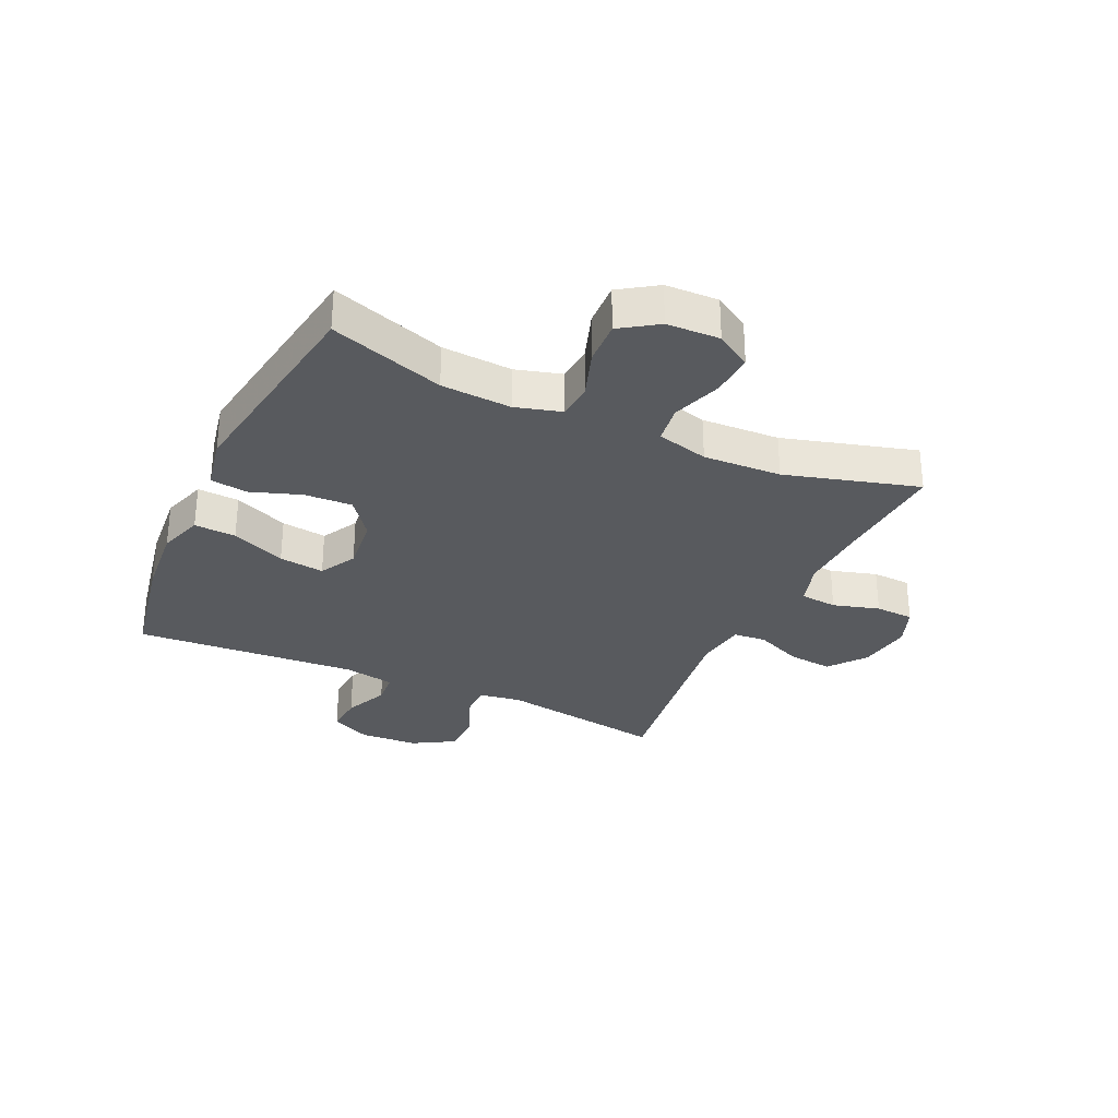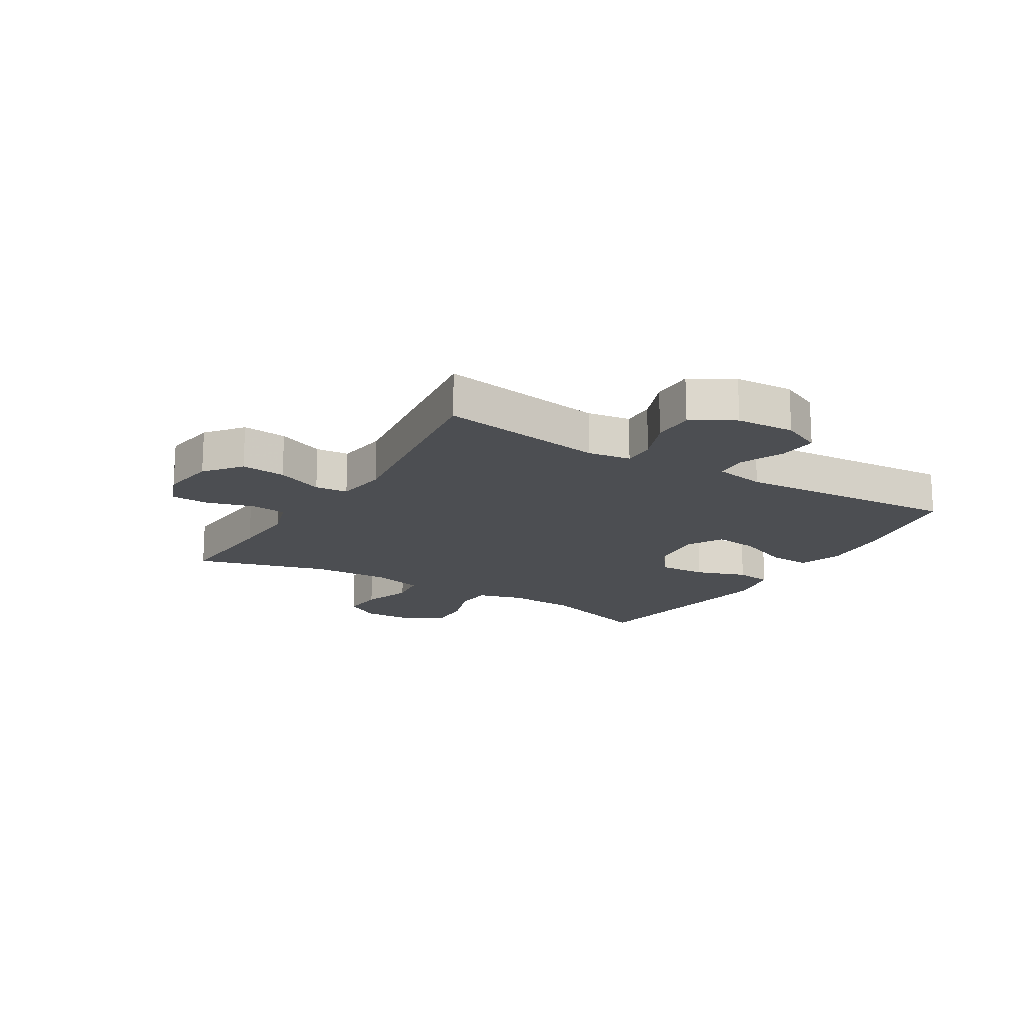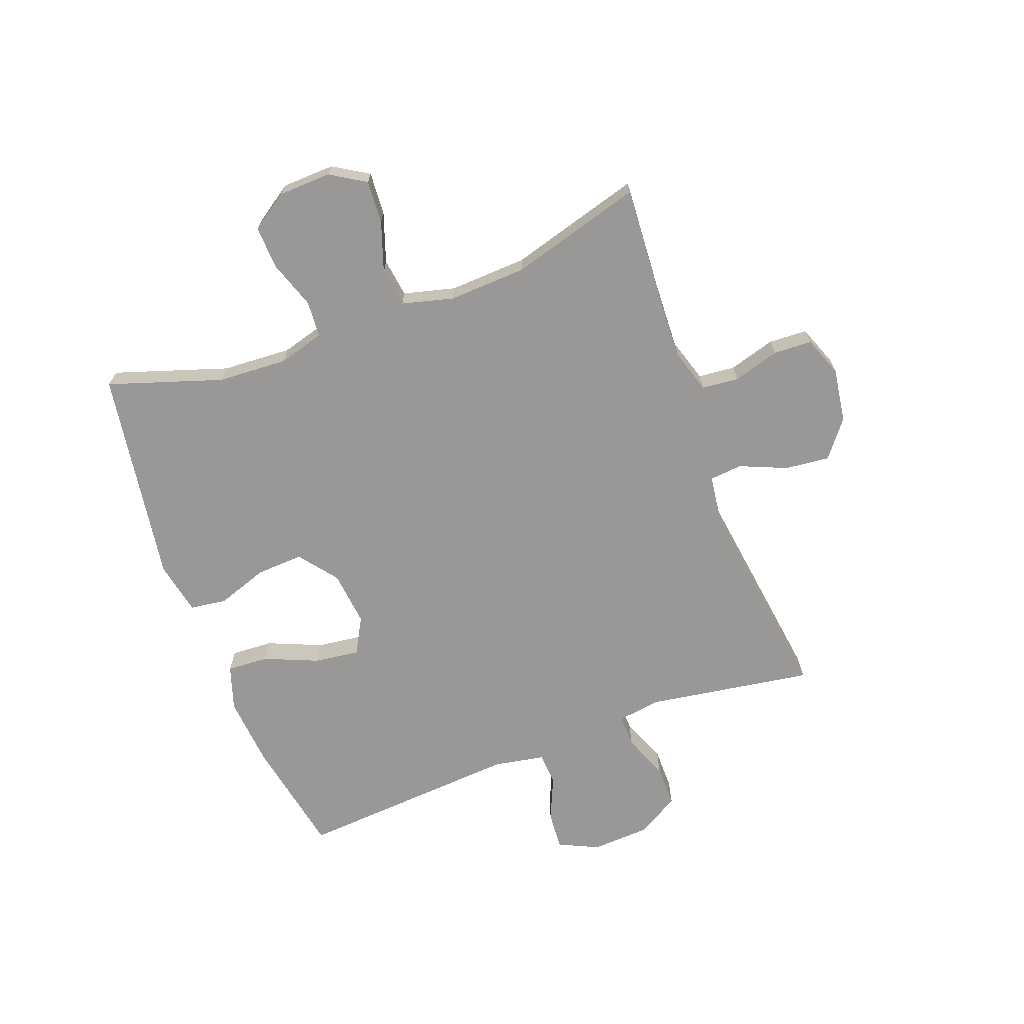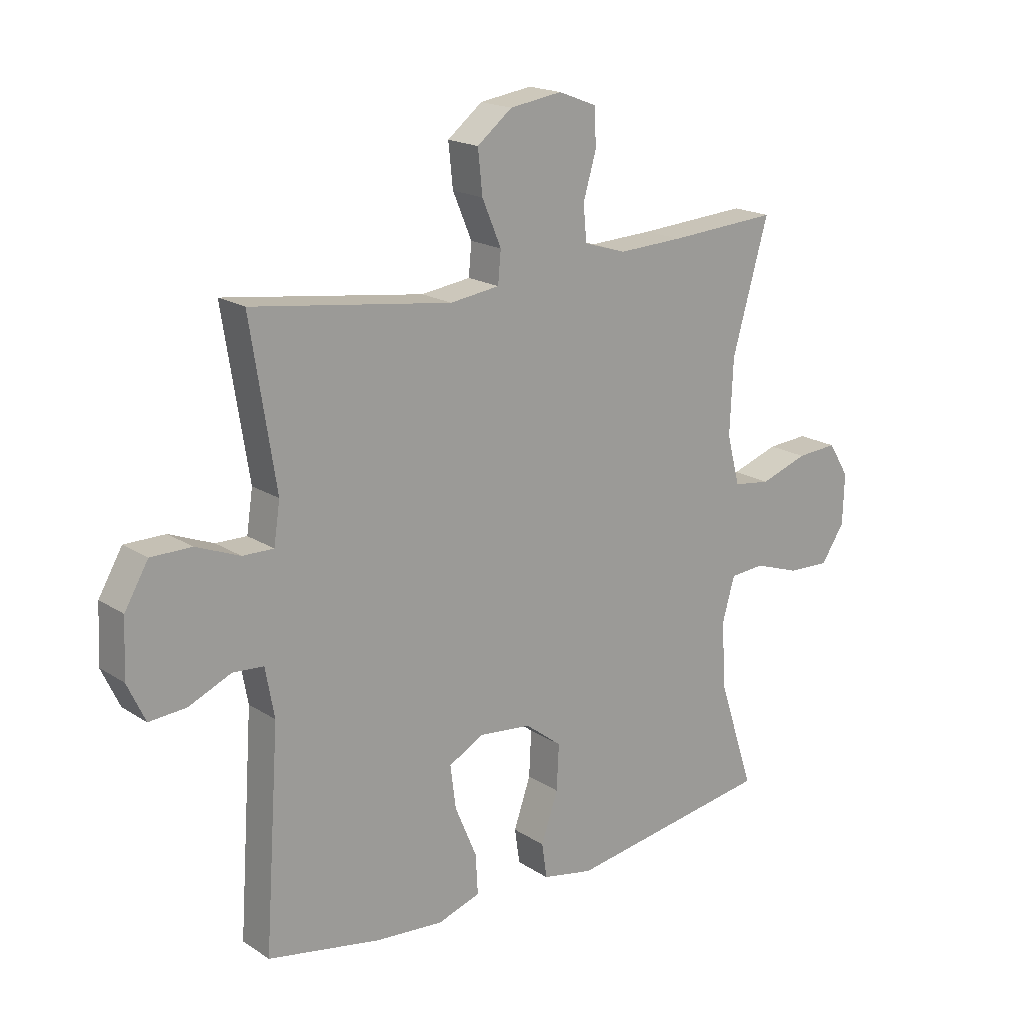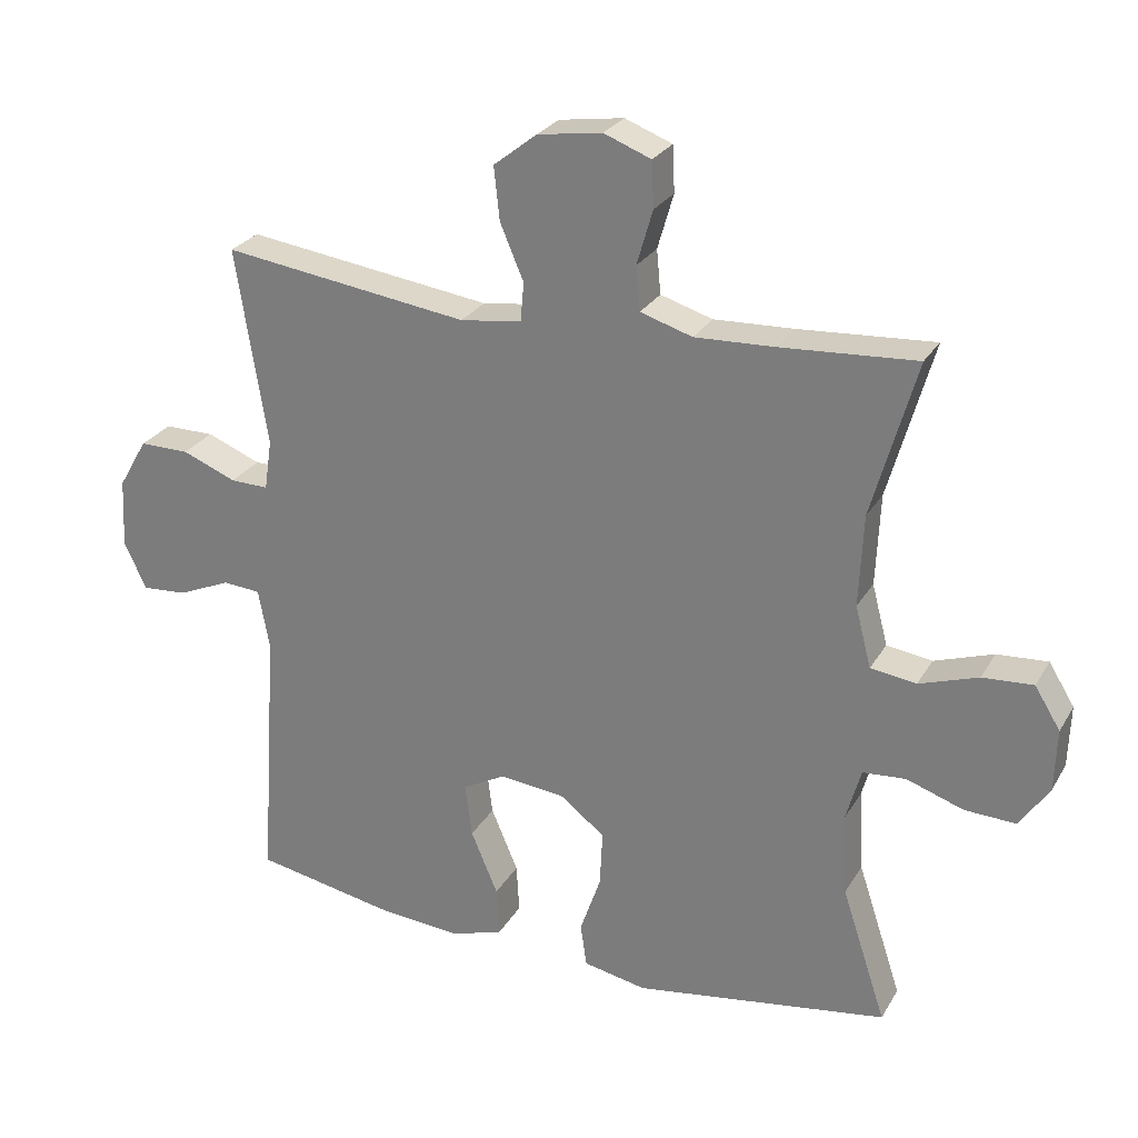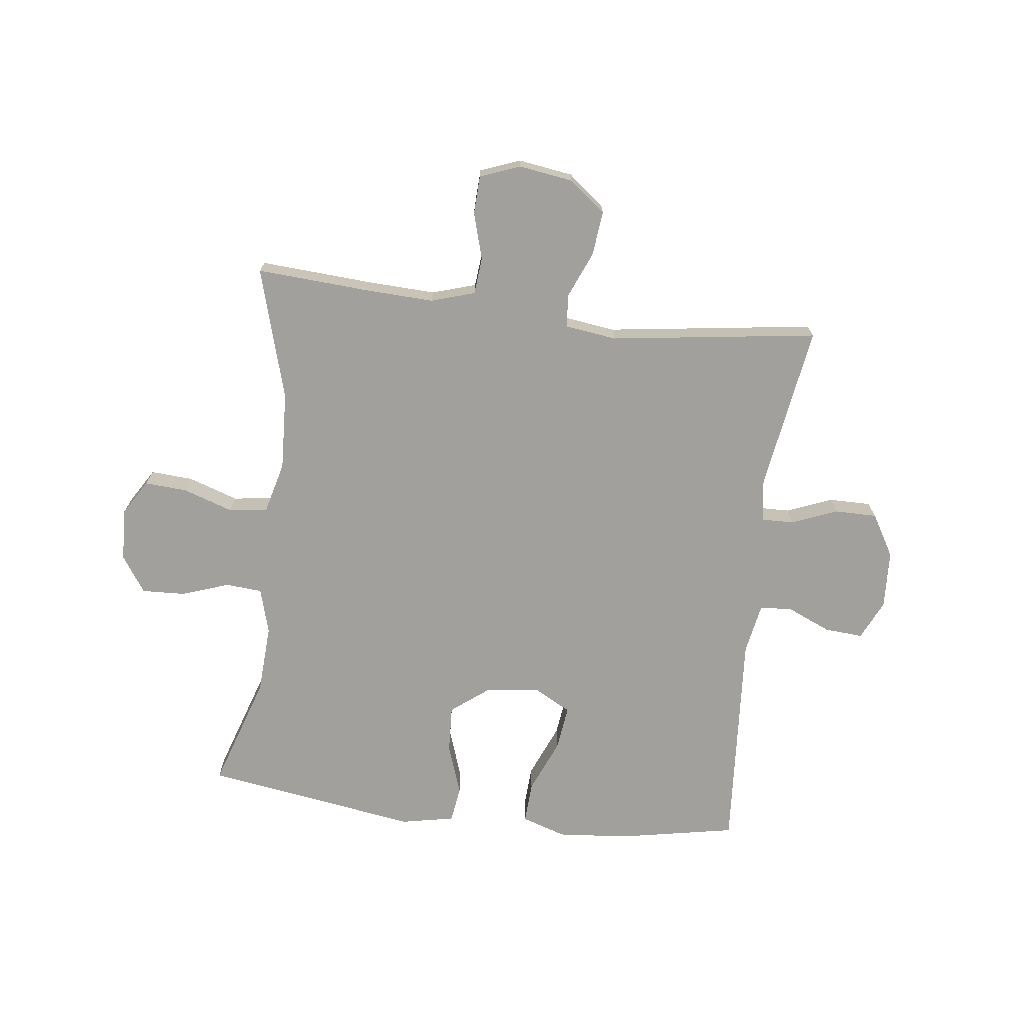
<metadata>
{"format":"obj","ext":"obj","renderer":"f3d","projection":"perspective","resolution":1024,"background":"white","views":[{"elev":-30.7,"azim":-114.8,"up":"+Y"},{"elev":-16.8,"azim":58.8,"up":"+Y"},{"elev":-68.7,"azim":-69.4,"up":"+Y"},{"elev":18.4,"azim":140.8,"up":"+Z"},{"elev":26.5,"azim":-155.7,"up":"+Z"},{"elev":-71.6,"azim":-6.8,"up":"+Y"}]}
</metadata>
<code>
v -0.5 0.07 0.5
v -0.305 0.07 0.487
v -0.19 0.07 0.482
v -0.115 0.07 0.505
v -0.109 0.07 0.568
v -0.132 0.07 0.647
v -0.129 0.07 0.713
v -0.061 0.07 0.739
v 0.032 0.07 0.725
v 0.094 0.07 0.676
v 0.086 0.07 0.6
v 0.052 0.07 0.52
v 0.057 0.07 0.464
v 0.145 0.07 0.452
v 0.5 0.07 0.5
v 0.455 0.07 0.216
v 0.466 0.07 0.143
v 0.521 0.07 0.144
v 0.599 0.07 0.175
v 0.671 0.07 0.175
v 0.713 0.07 0.103
v 0.718 0.07 0.003
v 0.686 0.07 -0.065
v 0.62 0.07 -0.06
v 0.545 0.07 -0.027
v 0.49 0.07 -0.031
v 0.474 0.07 -0.118
v 0.5 0.07 -0.5
v 0.298 0.07 -0.538
v 0.177 0.07 -0.548
v 0.101 0.07 -0.523
v 0.105 0.07 -0.452
v 0.144 0.07 -0.36
v 0.154 0.07 -0.283
v 0.092 0.07 -0.249
v -0.002 0.07 -0.259
v -0.067 0.07 -0.309
v -0.063 0.07 -0.39
v -0.033 0.07 -0.477
v -0.042 0.07 -0.539
v -0.133 0.07 -0.557
v -0.5 0.07 -0.5
v -0.436 0.07 -0.306
v -0.429 0.07 -0.187
v -0.451 0.07 -0.109
v -0.513 0.07 -0.104
v -0.595 0.07 -0.132
v -0.669 0.07 -0.135
v -0.711 0.07 -0.072
v -0.714 0.07 0.018
v -0.677 0.07 0.078
v -0.604 0.07 0.073
v -0.519 0.07 0.044
v -0.453 0.07 0.053
v -0.43 0.07 0.141
v -0.436 0.07 0.274
v -0.5 0 0.5
v -0.305 0 0.487
v -0.19 0 0.482
v -0.115 0 0.505
v -0.109 0 0.568
v -0.132 0 0.647
v -0.129 0 0.713
v -0.061 0 0.739
v 0.032 0 0.725
v 0.094 0 0.676
v 0.086 0 0.6
v 0.052 0 0.52
v 0.057 0 0.464
v 0.145 0 0.452
v 0.5 0 0.5
v 0.455 0 0.216
v 0.466 0 0.143
v 0.521 0 0.144
v 0.599 0 0.175
v 0.671 0 0.175
v 0.713 0 0.103
v 0.718 0 0.003
v 0.686 0 -0.065
v 0.62 0 -0.06
v 0.545 0 -0.027
v 0.49 0 -0.031
v 0.474 0 -0.118
v 0.5 0 -0.5
v 0.298 0 -0.538
v 0.177 0 -0.548
v 0.101 0 -0.523
v 0.105 0 -0.452
v 0.144 0 -0.36
v 0.154 0 -0.283
v 0.092 0 -0.249
v -0.002 0 -0.259
v -0.067 0 -0.309
v -0.063 0 -0.39
v -0.033 0 -0.477
v -0.042 0 -0.539
v -0.133 0 -0.557
v -0.5 0 -0.5
v -0.436 0 -0.306
v -0.429 0 -0.187
v -0.451 0 -0.109
v -0.513 0 -0.104
v -0.595 0 -0.132
v -0.669 0 -0.135
v -0.711 0 -0.072
v -0.714 0 0.018
v -0.677 0 0.078
v -0.604 0 0.073
v -0.519 0 0.044
v -0.453 0 0.053
v -0.43 0 0.141
v -0.436 0 0.274
f 50 51 52 53
f 48 49 50 53
f 46 47 48 53
f 45 46 53 54
f 44 45 54 55
f 40 41 42 43
f 38 39 40 43
f 37 38 43 44
f 36 37 44 55
f 30 31 32 33
f 30 33 34
f 27 28 29 30
f 26 27 30 34
f 22 23 24 25
f 22 25 26
f 21 22 26
f 18 19 20 21
f 17 18 21 26
f 16 17 26 34
f 14 15 16 34
f 9 10 11 12
f 9 12 13
f 8 9 13
f 5 6 7 8
f 4 5 8 13
f 3 4 13
f 2 3 13 14
f 56 1 2 14
f 35 36 55 56
f 14 34 35 56
f 109 108 107 106
f 109 106 105 104
f 109 104 103 102
f 110 109 102 101
f 111 110 101 100
f 99 98 97 96
f 99 96 95 94
f 100 99 94 93
f 111 100 93 92
f 89 88 87 86
f 90 89 86
f 86 85 84 83
f 90 86 83 82
f 81 80 79 78
f 82 81 78
f 82 78 77
f 77 76 75 74
f 82 77 74 73
f 90 82 73 72
f 90 72 71 70
f 68 67 66 65
f 69 68 65
f 69 65 64
f 64 63 62 61
f 69 64 61 60
f 69 60 59
f 70 69 59 58
f 70 58 57 112
f 112 111 92 91
f 112 91 90 70
f 1 57 58 2
f 2 58 59 3
f 3 59 60 4
f 4 60 61 5
f 5 61 62 6
f 6 62 63 7
f 7 63 64 8
f 8 64 65 9
f 9 65 66 10
f 10 66 67 11
f 11 67 68 12
f 12 68 69 13
f 13 69 70 14
f 14 70 71 15
f 15 71 72 16
f 16 72 73 17
f 17 73 74 18
f 18 74 75 19
f 19 75 76 20
f 20 76 77 21
f 21 77 78 22
f 22 78 79 23
f 23 79 80 24
f 24 80 81 25
f 25 81 82 26
f 26 82 83 27
f 27 83 84 28
f 28 84 85 29
f 29 85 86 30
f 30 86 87 31
f 31 87 88 32
f 32 88 89 33
f 33 89 90 34
f 34 90 91 35
f 35 91 92 36
f 36 92 93 37
f 37 93 94 38
f 38 94 95 39
f 39 95 96 40
f 40 96 97 41
f 41 97 98 42
f 42 98 99 43
f 43 99 100 44
f 44 100 101 45
f 45 101 102 46
f 46 102 103 47
f 47 103 104 48
f 48 104 105 49
f 49 105 106 50
f 50 106 107 51
f 51 107 108 52
f 52 108 109 53
f 53 109 110 54
f 54 110 111 55
f 55 111 112 56
f 56 112 57 1

</code>
